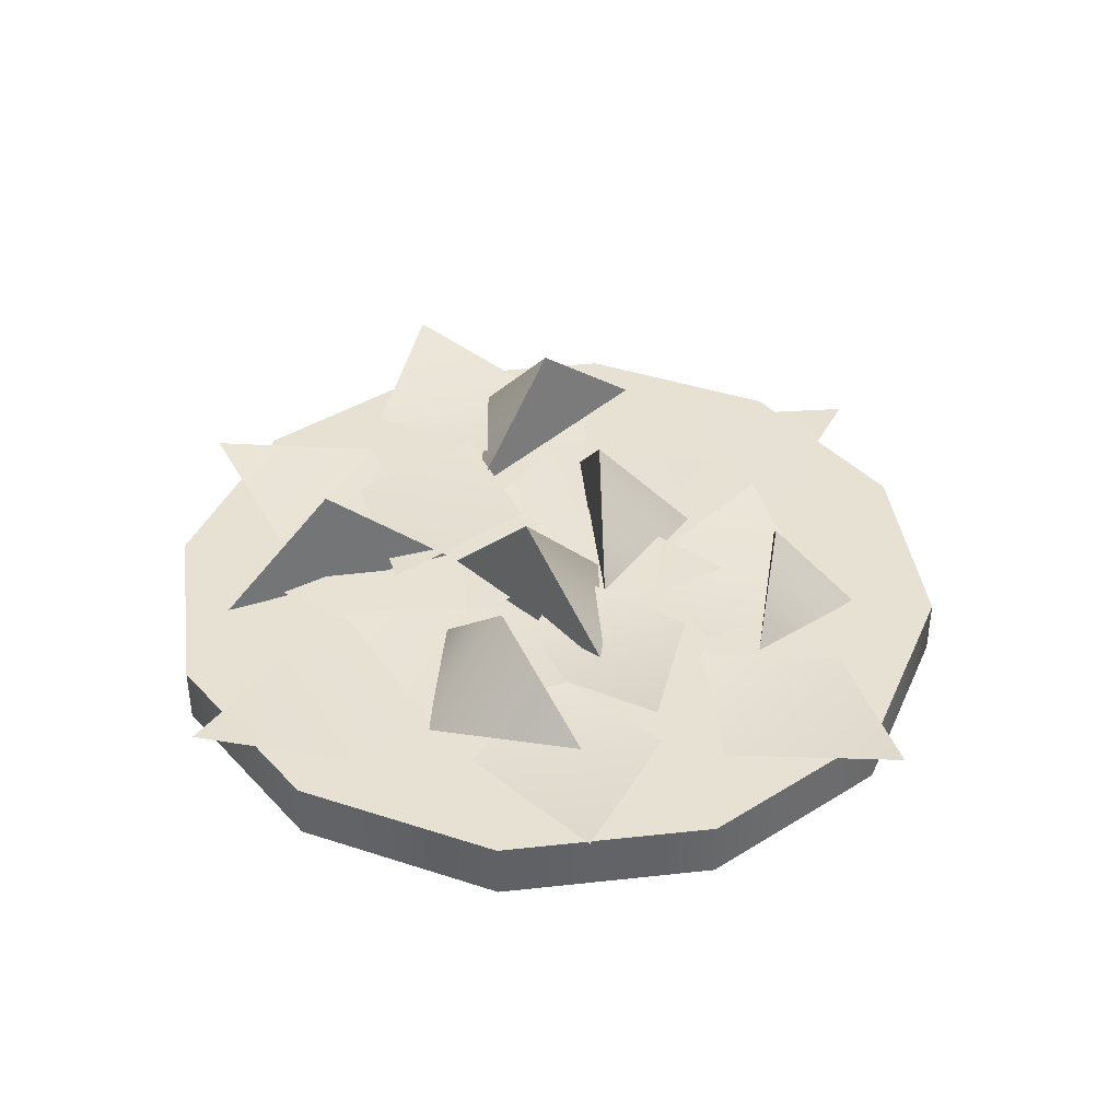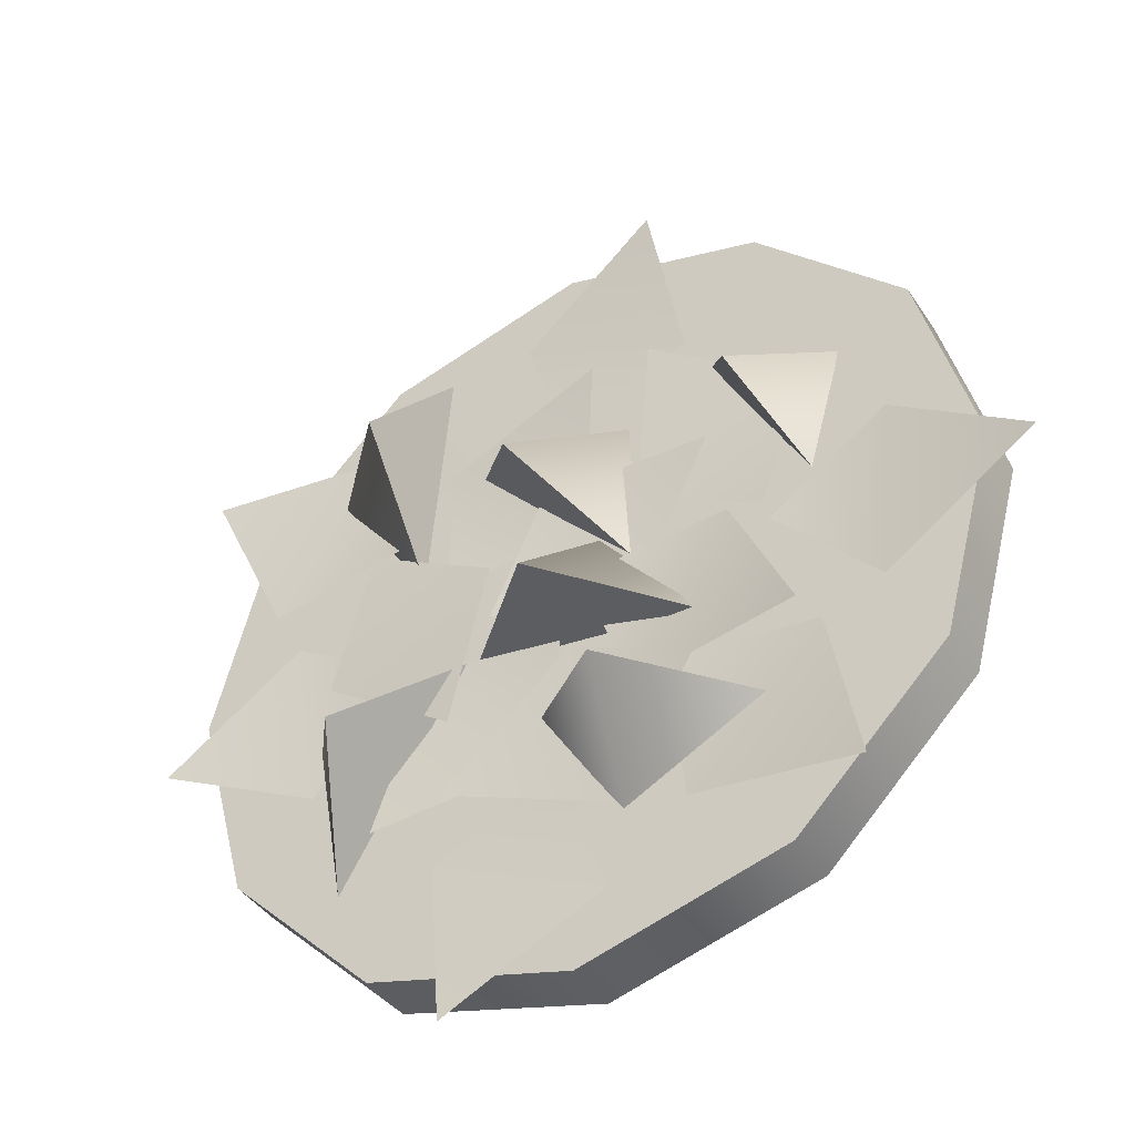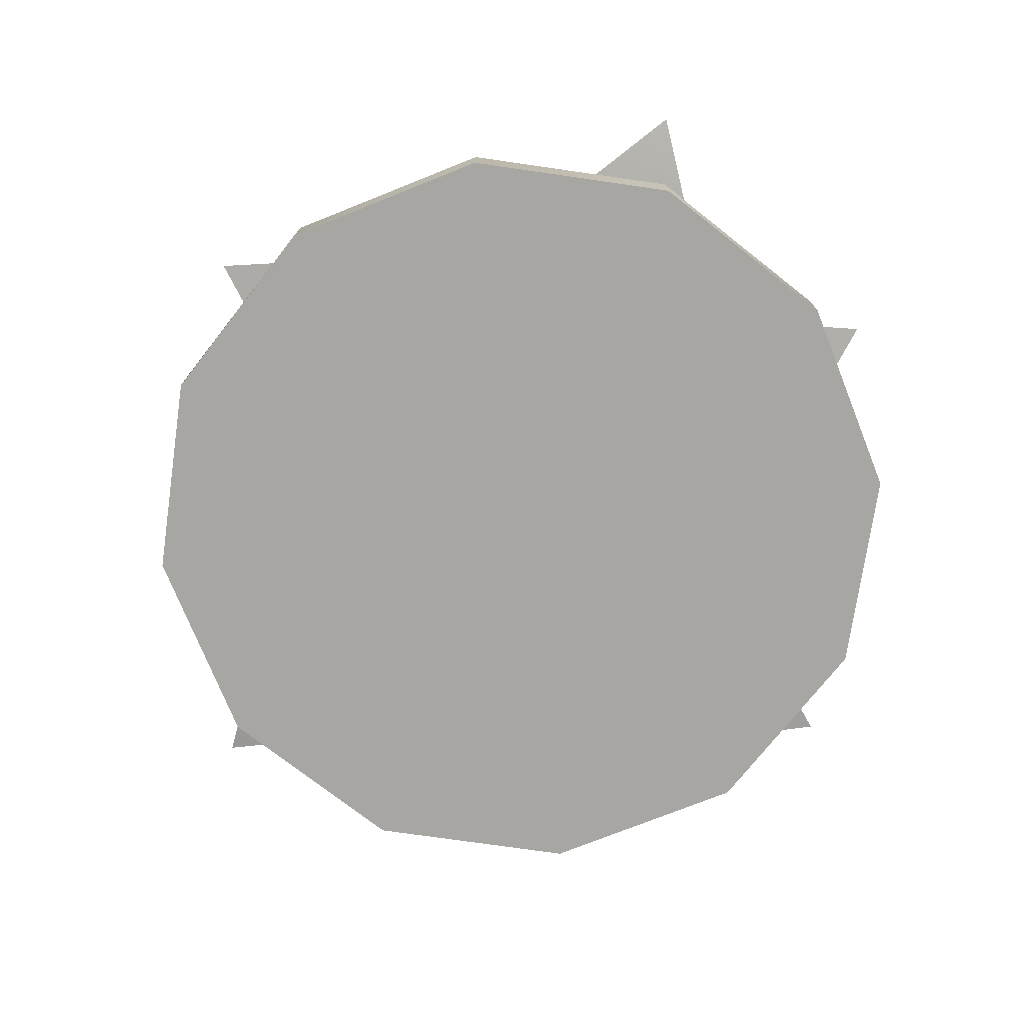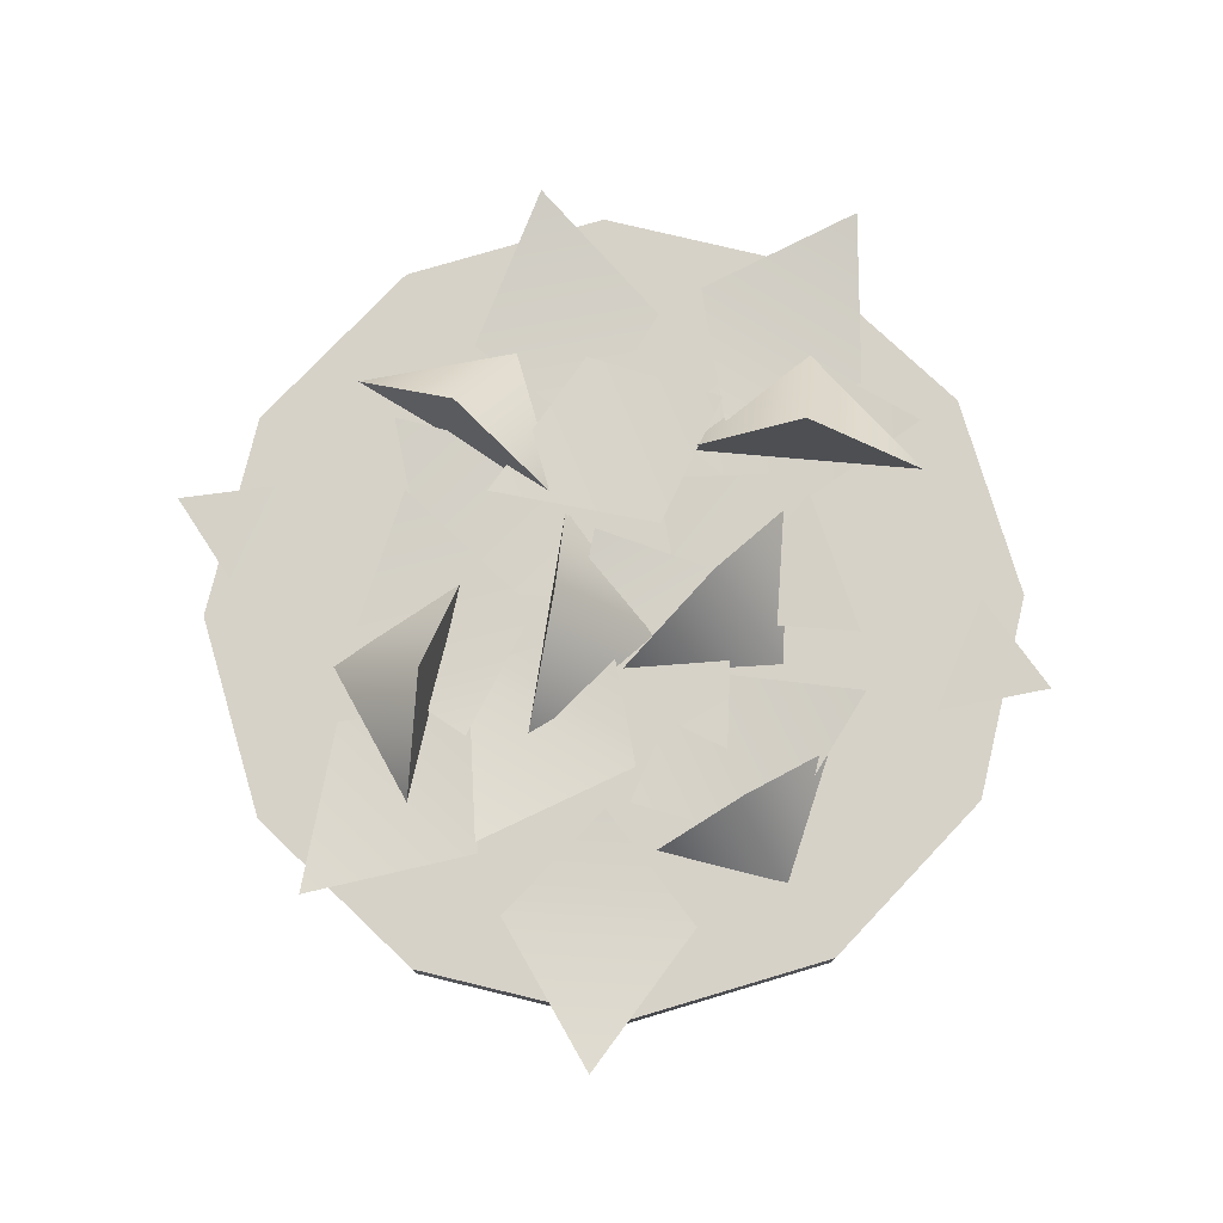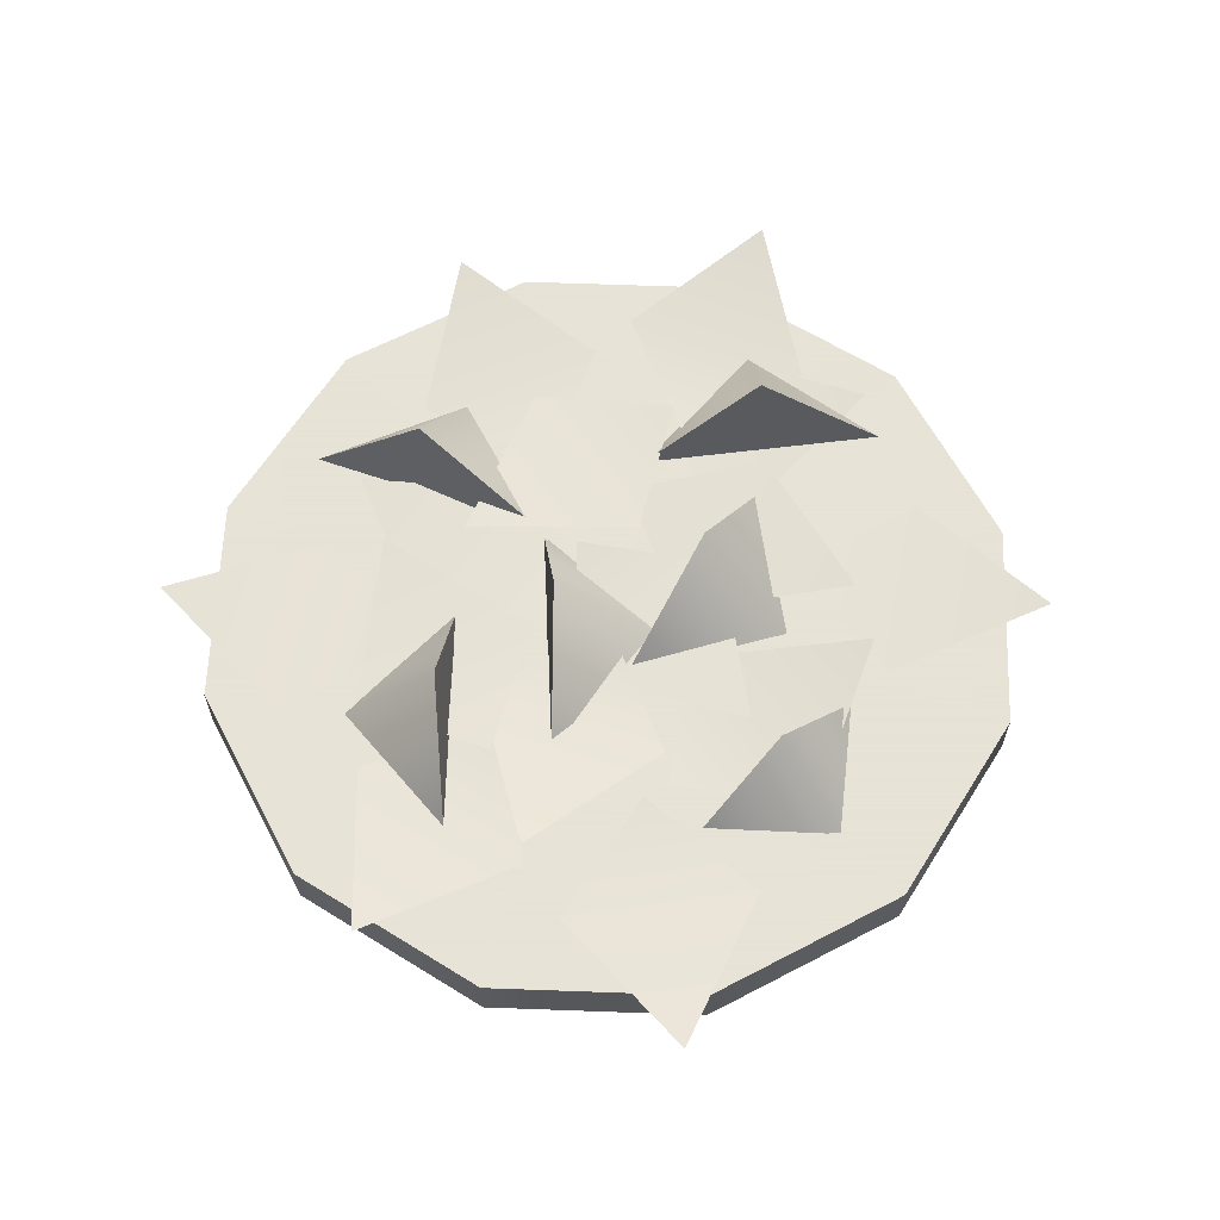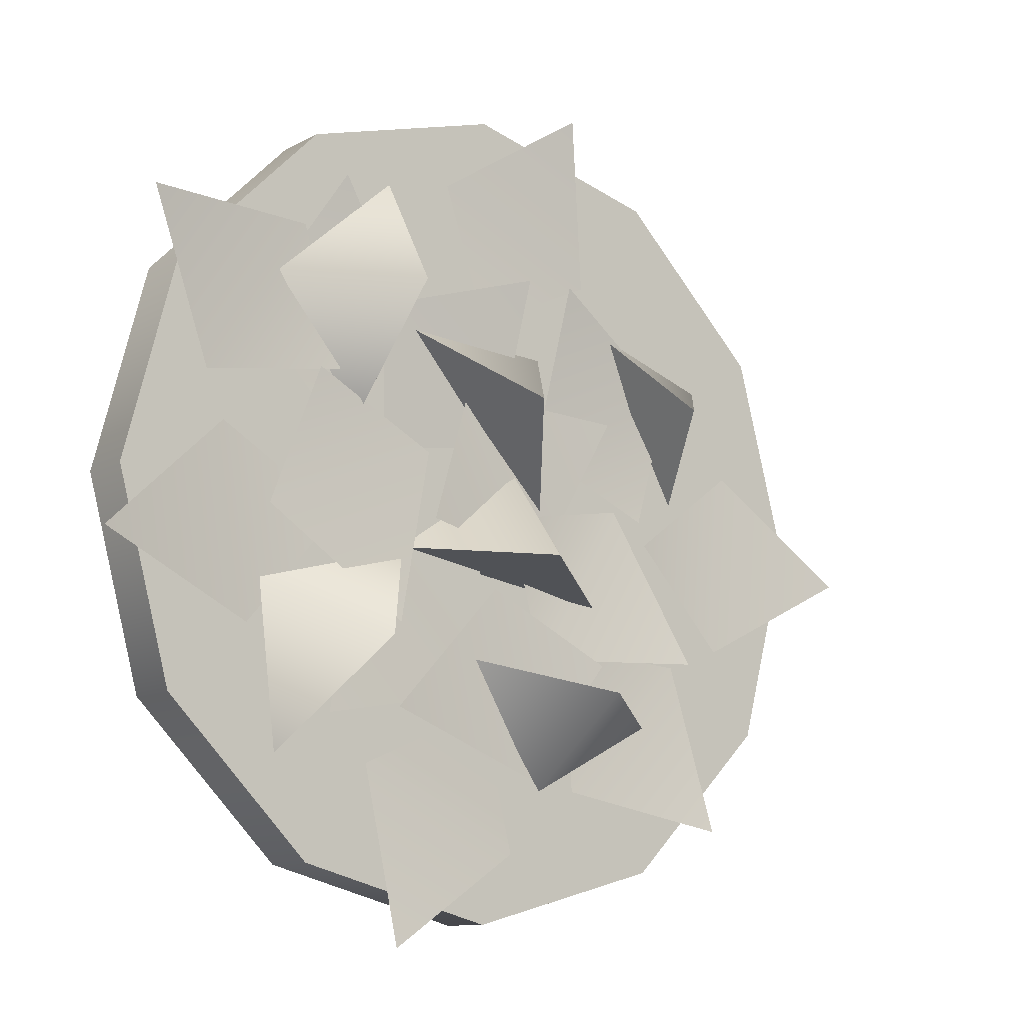
<metadata>
{"format":"obj","ext":"obj","renderer":"f3d","projection":"perspective","resolution":1024,"background":"white","views":[{"elev":39.5,"azim":-142.8,"up":"+Y"},{"elev":-41.4,"azim":-149.4,"up":"+Z"},{"elev":-74.2,"azim":36.8,"up":"+Y"},{"elev":77.4,"azim":-91.5,"up":"+Y"},{"elev":62.8,"azim":-102.9,"up":"+Y"},{"elev":-10.7,"azim":142.8,"up":"+Z"}]}
</metadata>
<code>
g r019v002_m
v -0.08172 -0.1804 0.001767
v 0.1147 -0.1809 0.2084
v 0.009934 -0.05339 0.1116
v -0.07592 -0.1763 0.193
v 0.1147 -0.1809 0.2084
v -0.08172 -0.1804 0.001767
v 0.03196 -0.1686 -0.176
v -0.2268 -0.1668 -0.2422
v -0.0941 -0.04857 -0.2188
v -0.06778 -0.1652 -0.3249
v -0.2268 -0.1668 -0.2422
v 0.03196 -0.1686 -0.176
v -0.2909 -0.1913 0.03244
v -0.1763 -0.1828 0.243
v -0.2408 -0.0799 0.1374
v -0.3279 -0.1818 0.1888
v -0.1763 -0.1828 0.243
v -0.2909 -0.1913 0.03244
v 0.1503 -0.1646 0.3661
v 0.1858 -0.1764 0.08349
v 0.18 -0.04348 0.221
v 0.2947 -0.1681 0.2406
v 0.1858 -0.1764 0.08349
v 0.1503 -0.1646 0.3661
v 0.1236 -0.171 -0.05981
v 0.2813 -0.1831 -0.297
v 0.2149 -0.05002 -0.1766
v 0.3088 -0.1747 -0.1078
v 0.2813 -0.1831 -0.297
v 0.1236 -0.171 -0.05981
v -0.1574 -0.1714 -0.1042
v 0.1226 -0.1885 -0.0534
v -0.01169 -0.05297 -0.06739
v -0.03993 -0.1765 0.04676
v 0.1226 -0.1885 -0.0534
v -0.1574 -0.1714 -0.1042
v -0.414 -0.25 -0.239
v -0.4781 -0.1828 0
v -0.4781 -0.25 0
v -0.414 -0.1828 -0.239
v -0.239 -0.25 -0.414
v -0.239 -0.1828 -0.414
v 0 -0.25 -0.4781
v 0 -0.1828 -0.4781
v 0.239 -0.25 -0.414
v 0.239 -0.1828 -0.414
v 0.414 -0.25 -0.239
v 0.414 -0.1828 -0.239
v 0.4781 -0.25 0
v 0.4781 -0.1828 0
v -0.4781 -0.25 0
v -0.4781 -0.1828 0
v -0.414 -0.1828 0.239
v -0.414 -0.25 0.239
v -0.239 -0.1828 0.414
v -0.239 -0.25 0.414
v 0 -0.1828 0.4781
v 0 -0.25 0.4781
v 0.239 -0.1828 0.414
v 0.239 -0.25 0.414
v 0.414 -0.1828 0.239
v 0.414 -0.25 0.239
v 0.4781 -0.1828 0
v 0.4781 -0.25 0
v 0.009934 -0.05339 0.1116
v 0.1147 -0.1809 0.2084
v -0.07592 -0.1763 0.193
v -0.08172 -0.1804 0.001767
v 0.2098 -0.1731 0.06647
v 0.3213 -0.1803 0.1945
v 0.09827 -0.1803 0.1945
v 0.2098 -0.1611 0.366
v -0.0941 -0.04857 -0.2188
v -0.2268 -0.1668 -0.2422
v -0.06778 -0.1652 -0.3249
v 0.03196 -0.1686 -0.176
v 0.007328 -0.1731 0.2249
v 0.05619 -0.1803 0.3875
v -0.147 -0.1803 0.2957
v -0.116 -0.1567 0.4979
v -0.2387 -0.1731 -0.01651
v -0.3758 -0.1803 0.08373
v -0.3569 -0.1803 -0.1385
v -0.5372 -0.1567 -0.0419
v -0.2408 -0.0799 0.1374
v -0.1763 -0.1828 0.243
v -0.3279 -0.1818 0.1888
v -0.2909 -0.1913 0.03244
v -0.1161 -0.1731 -0.1528
v -0.2856 -0.1803 -0.1635
v -0.1288 -0.1803 -0.3221
v -0.3292 -0.1567 -0.3634
v -0.02364 -0.1612 -0.007868
v -0.1912 -0.1744 0.01973
v -0.07434 -0.1707 -0.1701
v -0.2776 -0.1386 -0.1637
v 0.1495 -0.1701 0.05428
v 0.1516 -0.1708 0.2242
v -0.01818 -0.1807 0.08002
v -0.04497 -0.1502 0.2819
v 0.2114 -0.1731 -0.0281
v 0.3207 -0.1803 -0.158
v 0.355 -0.1803 0.06236
v 0.5074 -0.1567 -0.0742
v 0.008189 -0.1731 -0.04765
v 0.02586 -0.1803 -0.2165
v 0.1779 -0.1803 -0.0534
v 0.2273 -0.1567 -0.2519
v 0.08699 -0.1561 -0.02069
v 0.03001 -0.1722 0.1386
v -0.07799 -0.1758 -0.05645
v -0.1753 -0.1648 0.1247
v 0.2435 -0.1587 0.1348
v 0.09288 -0.1627 0.05608
v 0.3005 -0.1692 -0.02494
v 0.135 -0.1543 -0.1445
v -0.1545 -0.1526 -0.1737
v -0.05483 -0.167 -0.3106
v -0.005472 -0.1661 -0.09312
v 0.1381 -0.1521 -0.2401
v 0.008189 -0.1731 -0.2341
v -0.03815 -0.1803 -0.3975
v 0.1636 -0.1803 -0.3025
v 0.1358 -0.1567 -0.5052
v 0.2148 -0.1632 0.136
v 0.3832 -0.1704 0.1139
v 0.2599 -0.1704 0.2997
v 0.4644 -0.1468 0.3017
v -0.2322 -0.1755 0.01185
v -0.07875 -0.1827 0.08462
v -0.2831 -0.1827 0.1738
v -0.1123 -0.1591 0.2864
v 0.18 -0.04348 0.221
v 0.1858 -0.1764 0.08349
v 0.2947 -0.1681 0.2406
v 0.1503 -0.1646 0.3661
v 0.2149 -0.05002 -0.1766
v 0.2813 -0.1831 -0.297
v 0.3088 -0.1747 -0.1078
v 0.1236 -0.171 -0.05981
v -0.01169 -0.05297 -0.06739
v 0.1226 -0.1885 -0.0534
v -0.03993 -0.1765 0.04676
v -0.1574 -0.1714 -0.1042
v 0.414 -0.1828 0.239
v 0 -0.1828 0
v 0.4781 -0.1828 0
v 0.239 -0.1828 0.414
v 0.414 -0.1828 -0.239
v 0 -0.1828 0.4781
v 0.239 -0.1828 -0.414
v -0.239 -0.1828 0.414
v 0 -0.1828 -0.4781
v -0.414 -0.1828 0.239
v -0.239 -0.1828 -0.414
v -0.4781 -0.1828 0
v -0.414 -0.1828 -0.239
v 0.4781 -0.25 0
v 0 -0.25 0
v 0.414 -0.25 0.239
v 0.414 -0.25 -0.239
v 0.239 -0.25 0.414
v 0.239 -0.25 -0.414
v 0 -0.25 0.4781
v 0 -0.25 -0.4781
v -0.239 -0.25 0.414
v -0.239 -0.25 -0.414
v -0.414 -0.25 0.239
v -0.414 -0.25 -0.239
v -0.4781 -0.25 0
g r019v002_m_0
f 3 2 1
f 6 5 4
f 9 8 7
f 12 11 10
f 15 14 13
f 18 17 16
f 21 20 19
f 24 23 22
f 27 26 25
f 30 29 28
f 33 32 31
f 36 35 34
f 39 38 37
f 38 40 37
f 37 40 41
f 40 42 41
f 41 42 43
f 42 44 43
f 43 44 45
f 44 46 45
f 45 46 47
f 46 48 47
f 47 48 49
f 48 50 49
f 53 52 51
f 54 53 51
f 55 53 54
f 56 55 54
f 57 55 56
f 58 57 56
f 59 57 58
f 60 59 58
f 61 59 60
f 62 61 60
f 63 61 62
f 64 63 62
f 67 66 65
f 67 65 68
f 71 70 69
f 72 70 71
f 75 74 73
f 75 73 76
f 79 78 77
f 80 78 79
f 83 82 81
f 84 82 83
f 87 86 85
f 87 85 88
f 91 90 89
f 92 90 91
f 95 94 93
f 96 94 95
f 99 98 97
f 100 98 99
f 103 102 101
f 104 102 103
f 107 106 105
f 108 106 107
f 111 110 109
f 112 110 111
f 115 114 113
f 116 114 115
f 119 118 117
f 120 118 119
f 123 122 121
f 124 122 123
f 127 126 125
f 128 126 127
f 131 130 129
f 132 130 131
f 135 134 133
f 135 133 136
f 139 138 137
f 139 137 140
f 143 142 141
f 143 141 144
f 147 146 145
f 145 146 148
f 149 146 147
f 148 146 150
f 151 146 149
f 150 146 152
f 153 146 151
f 152 146 154
f 155 146 153
f 154 146 156
f 157 146 155
f 156 146 157
f 160 159 158
f 158 159 161
f 162 159 160
f 161 159 163
f 164 159 162
f 163 159 165
f 166 159 164
f 165 159 167
f 168 159 166
f 167 159 169
f 170 159 168
f 169 159 170

</code>
